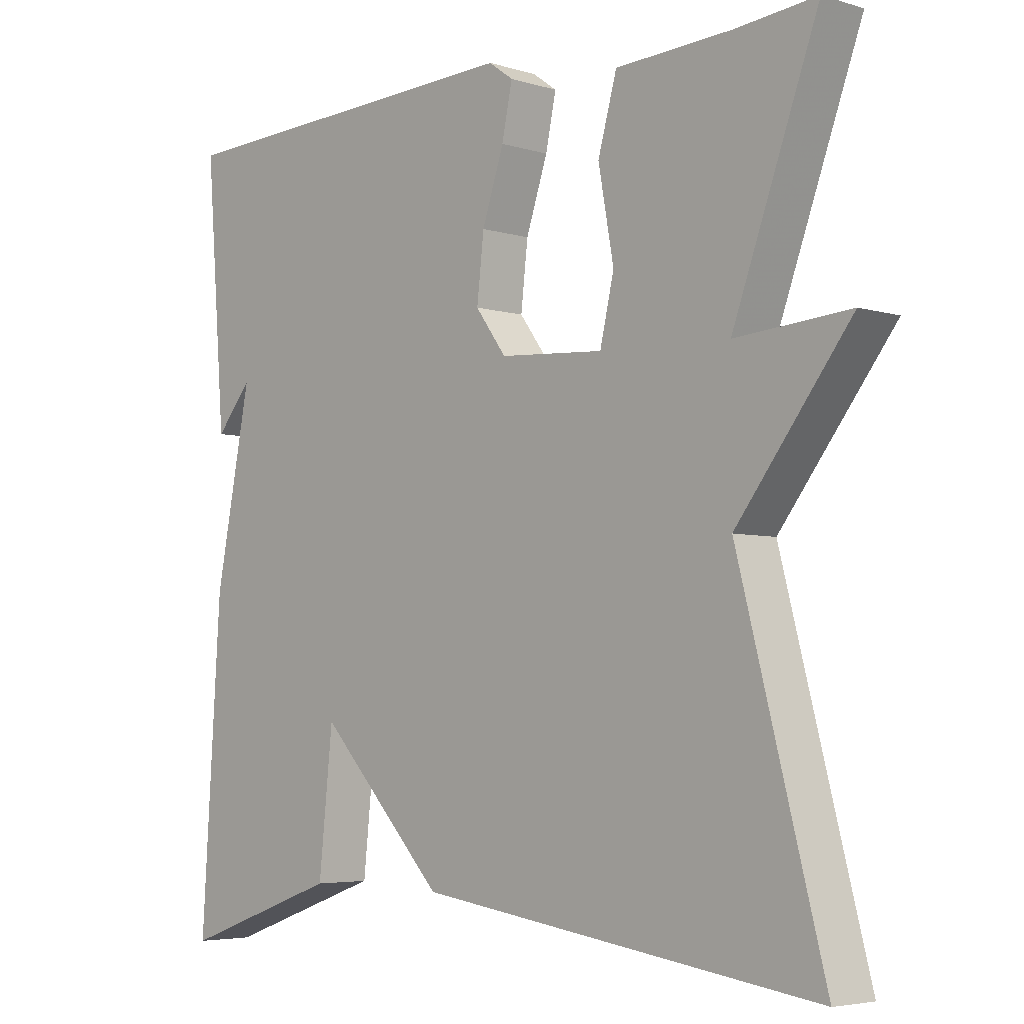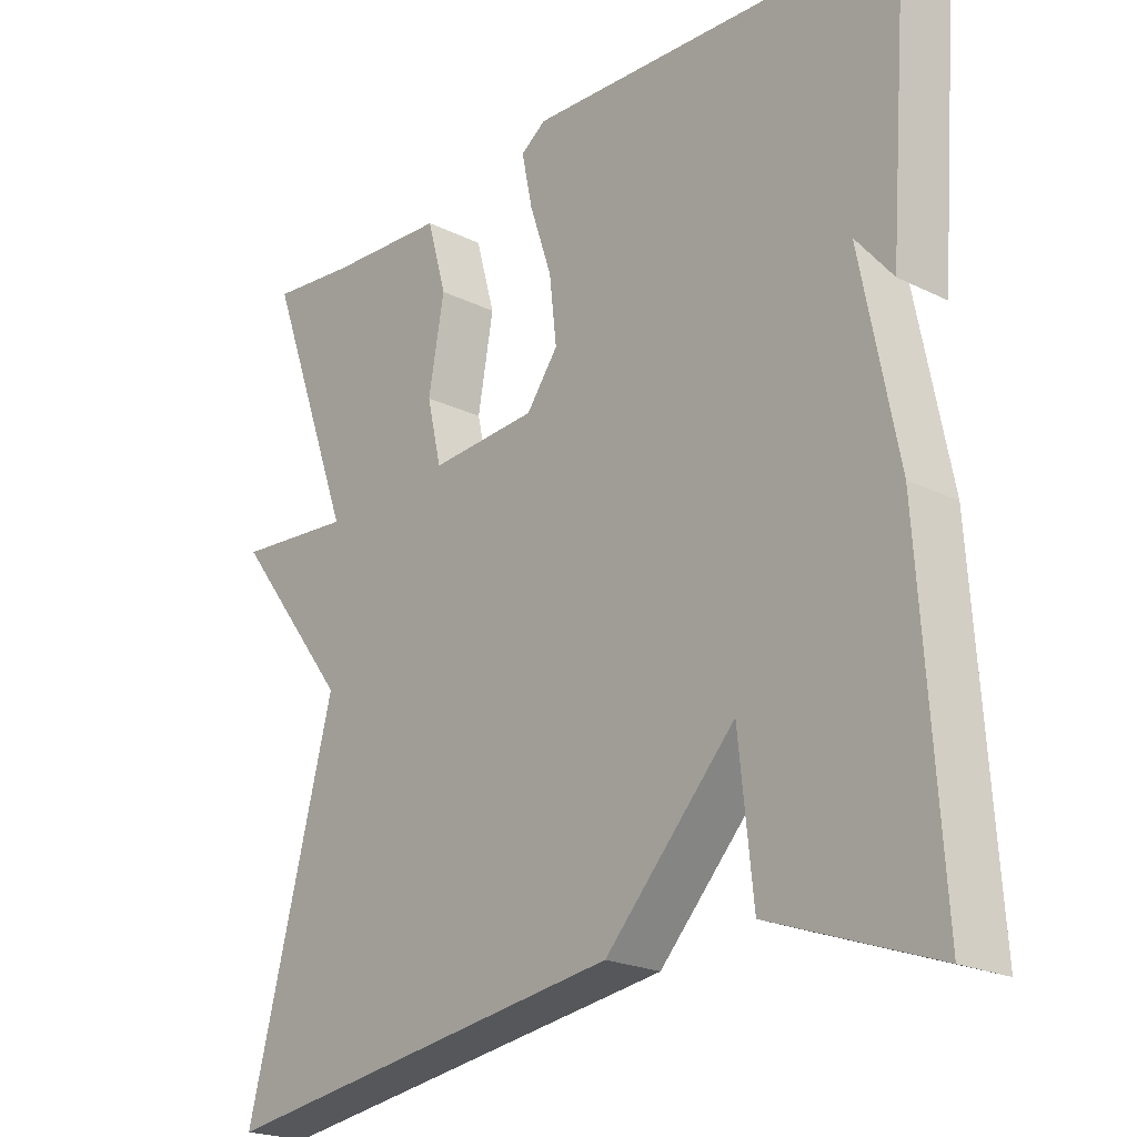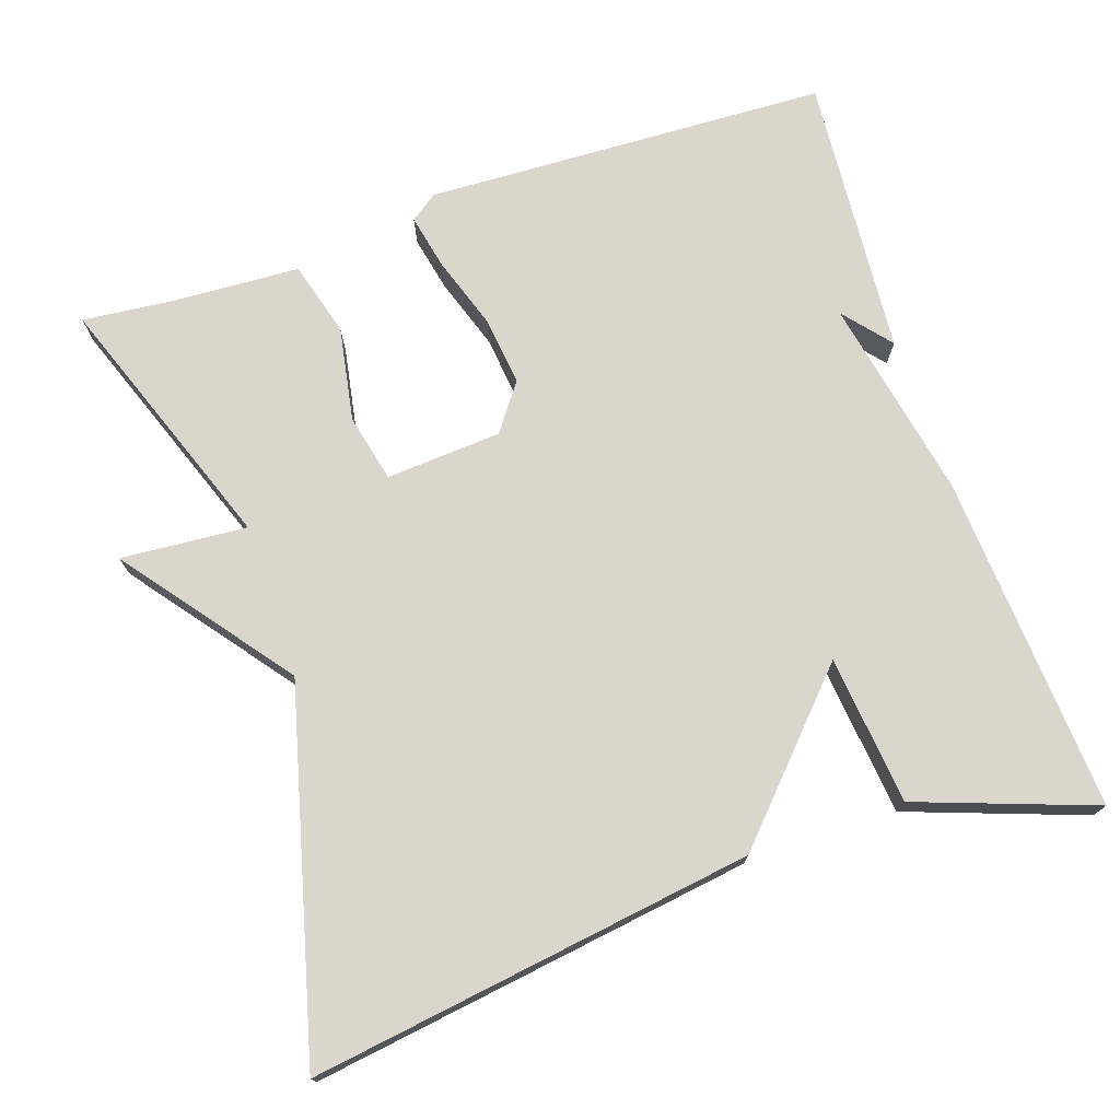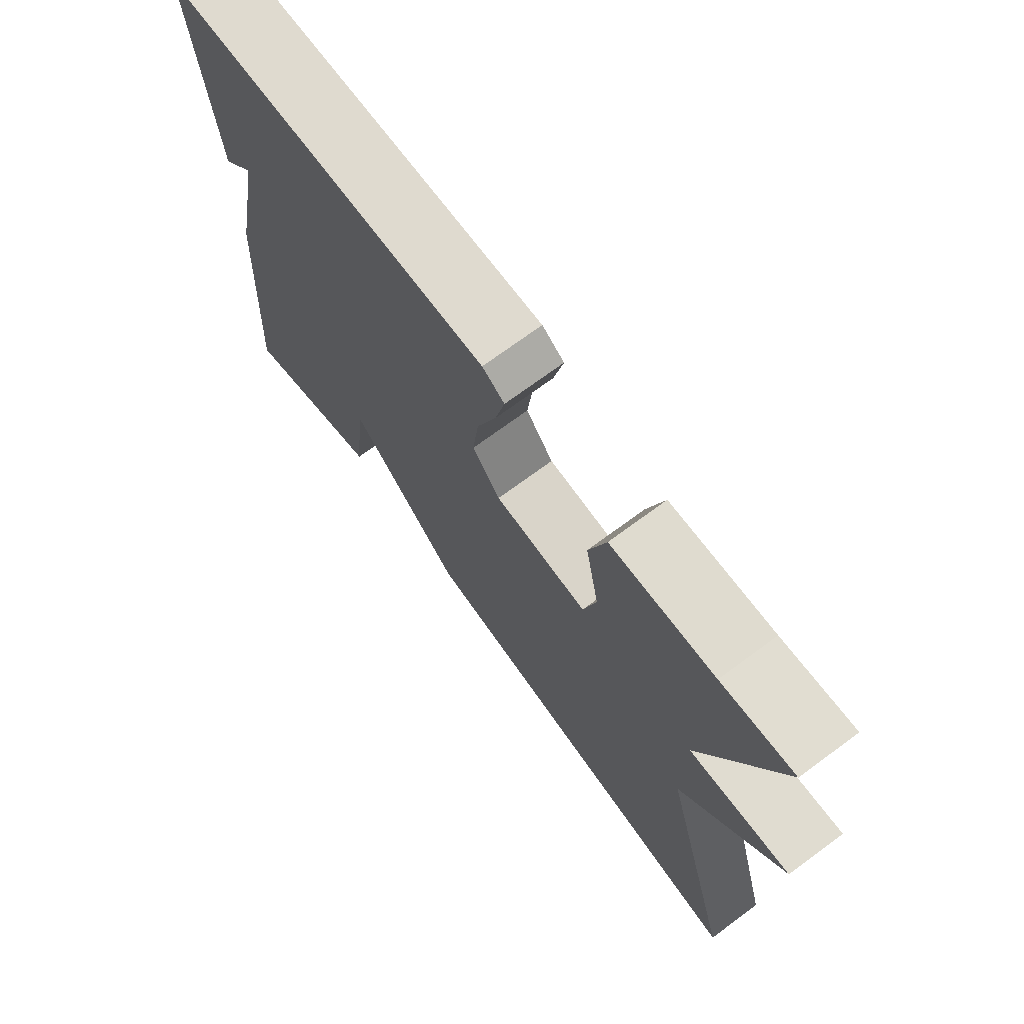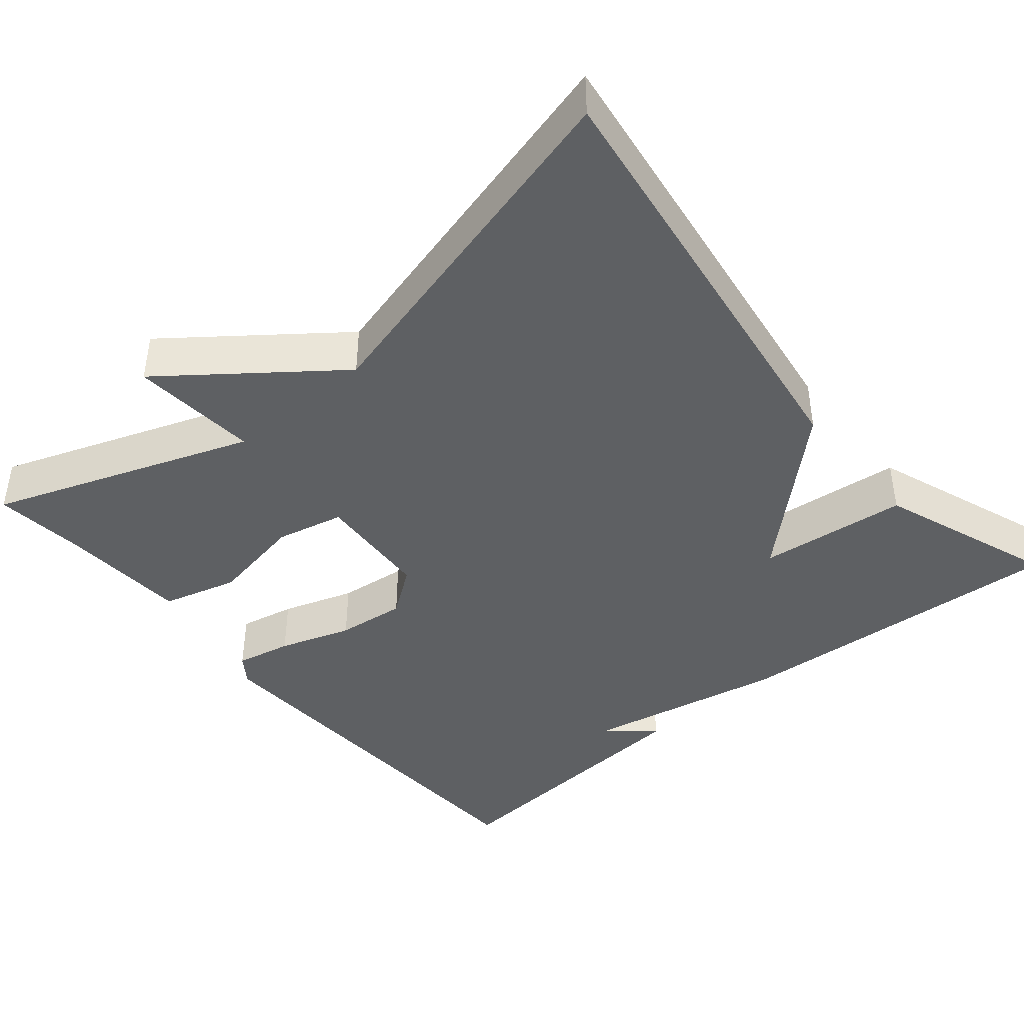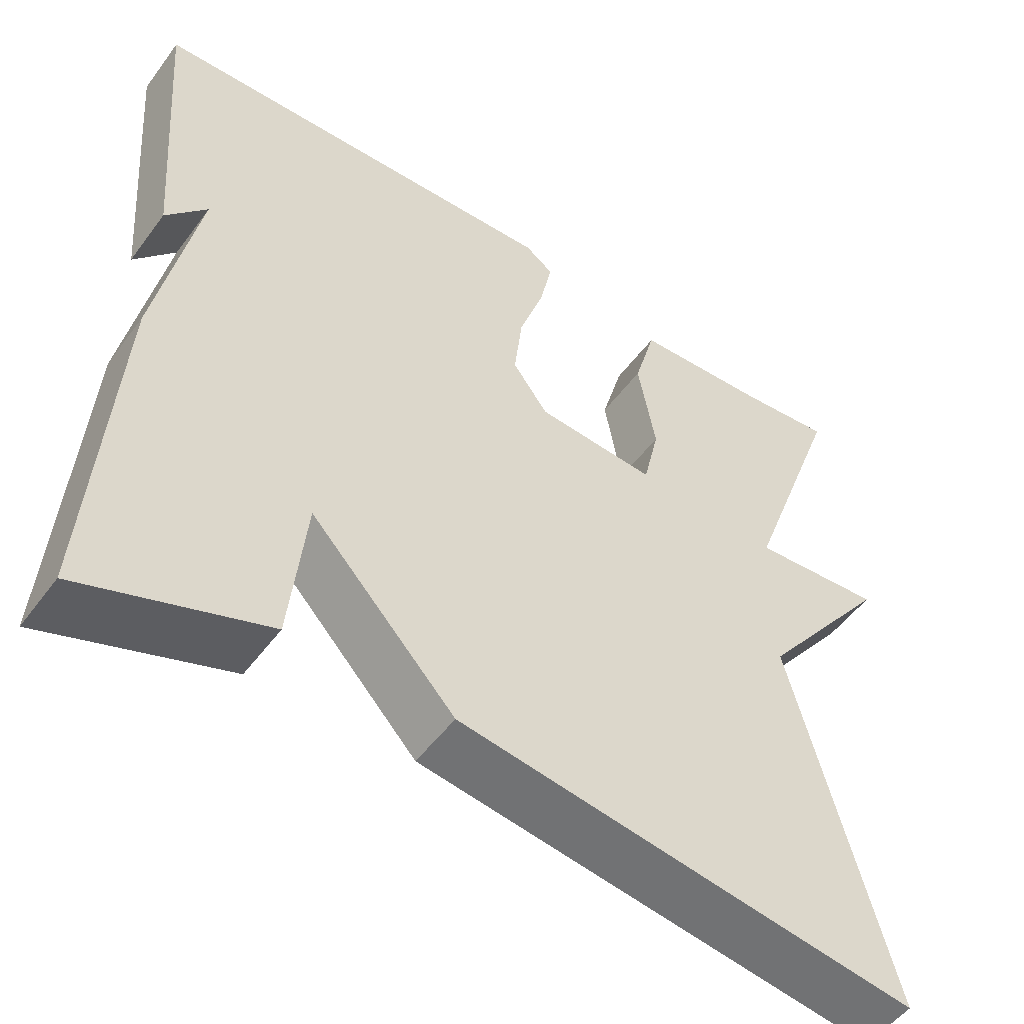
<metadata>
{"format":"obj","ext":"obj","renderer":"f3d","projection":"perspective","resolution":1024,"background":"white","views":[{"elev":-4.7,"azim":45.8,"up":"+Z"},{"elev":-21.7,"azim":-130.9,"up":"+Z"},{"elev":74.0,"azim":161.3,"up":"+Y"},{"elev":72.2,"azim":53.6,"up":"+Z"},{"elev":-42.4,"azim":130.0,"up":"+Y"},{"elev":-51.6,"azim":-35.4,"up":"+Z"}]}
</metadata>
<code>
v 0.5 0.07 0.5
v 0.378 0.07 0.166
v 0.541 0.07 0.179
v 0.378 0.07 -0.034
v 0.5 0.07 -0.5
v -0.072 0.07 -0.418
v -0.252 0.07 -0.226
v -0.272 0.07 -0.418
v -0.5 0.07 -0.5
v -0.472 0.07 -0.063
v -0.421 0.07 0.198
v -0.472 0.07 0.137
v -0.5 0.07 0.5
v 0.021 0.07 0.522
v 0.056 0.07 0.497
v 0.041 0.07 0.425
v 0.01 0.07 0.332
v 0 0.07 0.243
v 0.044 0.07 0.183
v 0.193 0.07 0.173
v 0.213 0.07 0.26
v 0.191 0.07 0.382
v 0.218 0.07 0.479
v 0.384 0.07 0.488
v 0.5 0 0.5
v 0.378 0 0.166
v 0.541 0 0.179
v 0.378 0 -0.034
v 0.5 0 -0.5
v -0.072 0 -0.418
v -0.252 0 -0.226
v -0.272 0 -0.418
v -0.5 0 -0.5
v -0.472 0 -0.063
v -0.421 0 0.198
v -0.472 0 0.137
v -0.5 0 0.5
v 0.021 0 0.522
v 0.056 0 0.497
v 0.041 0 0.425
v 0.01 0 0.332
v 0 0 0.243
v 0.044 0 0.183
v 0.193 0 0.173
v 0.213 0 0.26
v 0.191 0 0.382
v 0.218 0 0.479
v 0.384 0 0.488
f 21 22 23 24
f 24 1 2
f 21 24 2
f 20 21 2
f 15 16 17
f 14 15 17
f 13 14 17
f 13 17 18
f 11 12 13
f 11 13 18 19
f 9 10 11
f 8 9 11
f 7 8 11
f 11 19 20
f 7 11 20
f 6 7 20
f 5 6 20
f 4 5 20
f 4 20 2
f 2 3 4
f 48 47 46 45
f 26 25 48
f 26 48 45
f 26 45 44
f 41 40 39
f 41 39 38
f 41 38 37
f 42 41 37
f 37 36 35
f 43 42 37 35
f 35 34 33
f 35 33 32
f 35 32 31
f 44 43 35
f 44 35 31
f 44 31 30
f 44 30 29
f 44 29 28
f 26 44 28
f 28 27 26
f 1 25 26 2
f 2 26 27 3
f 3 27 28 4
f 4 28 29 5
f 5 29 30 6
f 6 30 31 7
f 7 31 32 8
f 8 32 33 9
f 9 33 34 10
f 10 34 35 11
f 11 35 36 12
f 12 36 37 13
f 13 37 38 14
f 14 38 39 15
f 15 39 40 16
f 16 40 41 17
f 17 41 42 18
f 18 42 43 19
f 19 43 44 20
f 20 44 45 21
f 21 45 46 22
f 22 46 47 23
f 23 47 48 24
f 24 48 25 1

</code>
